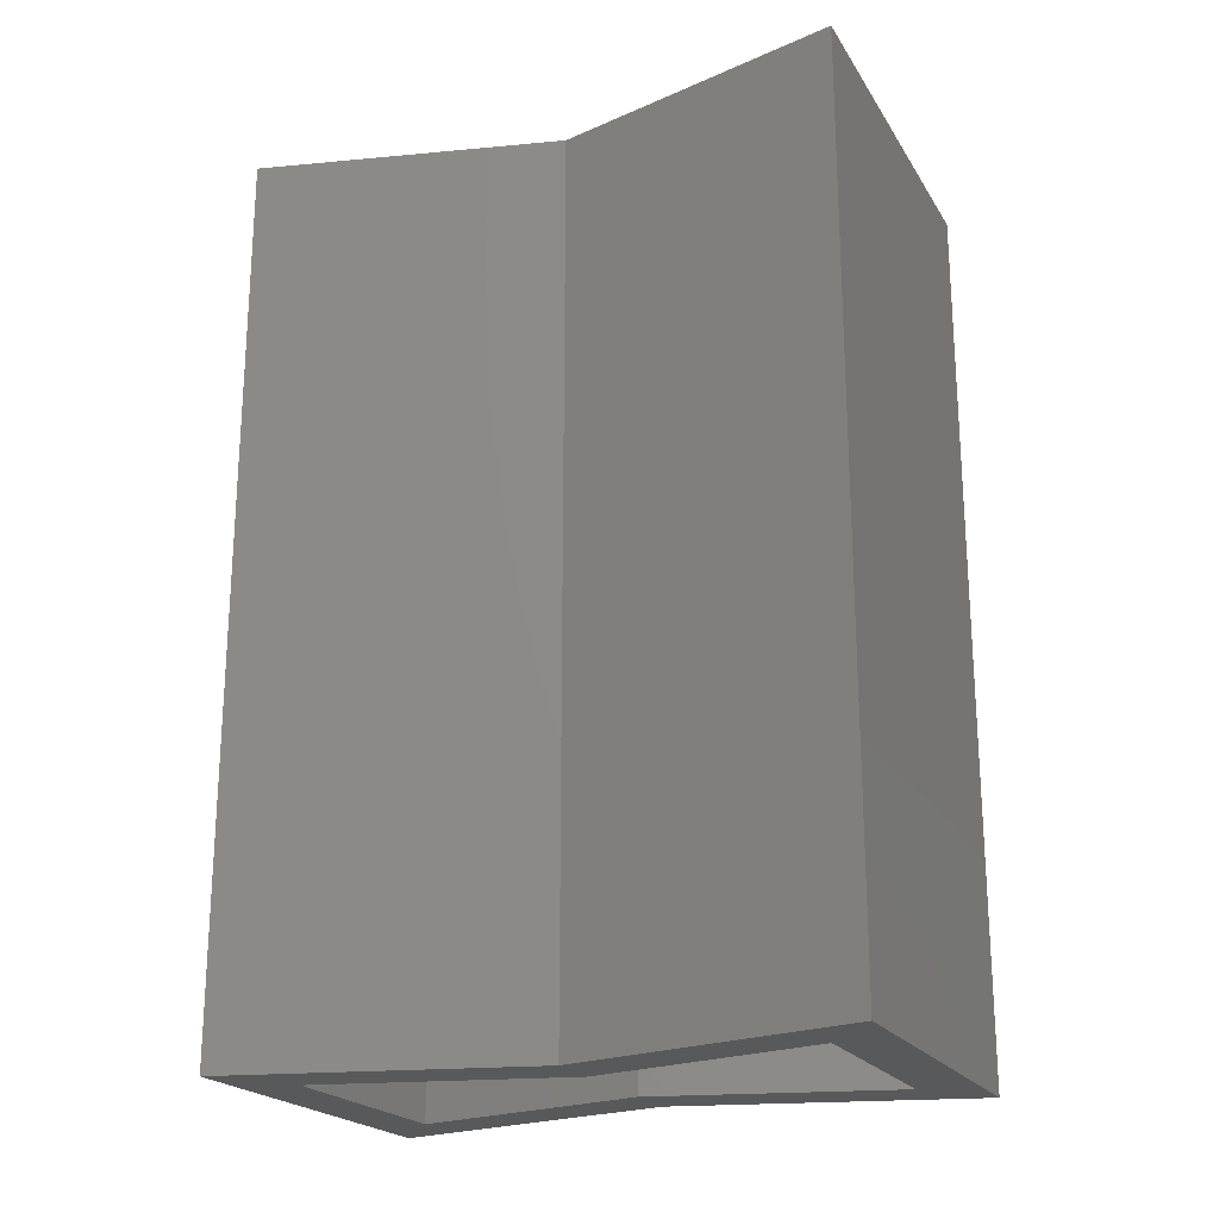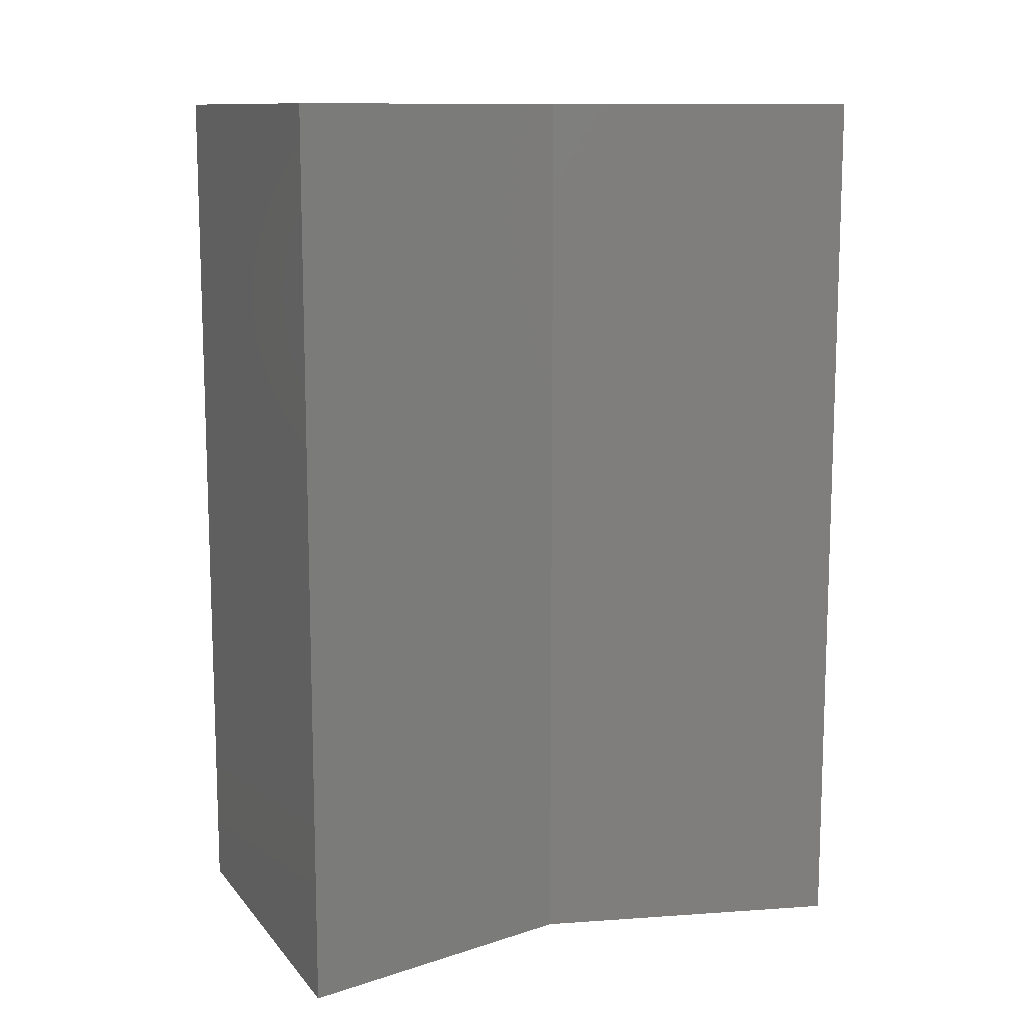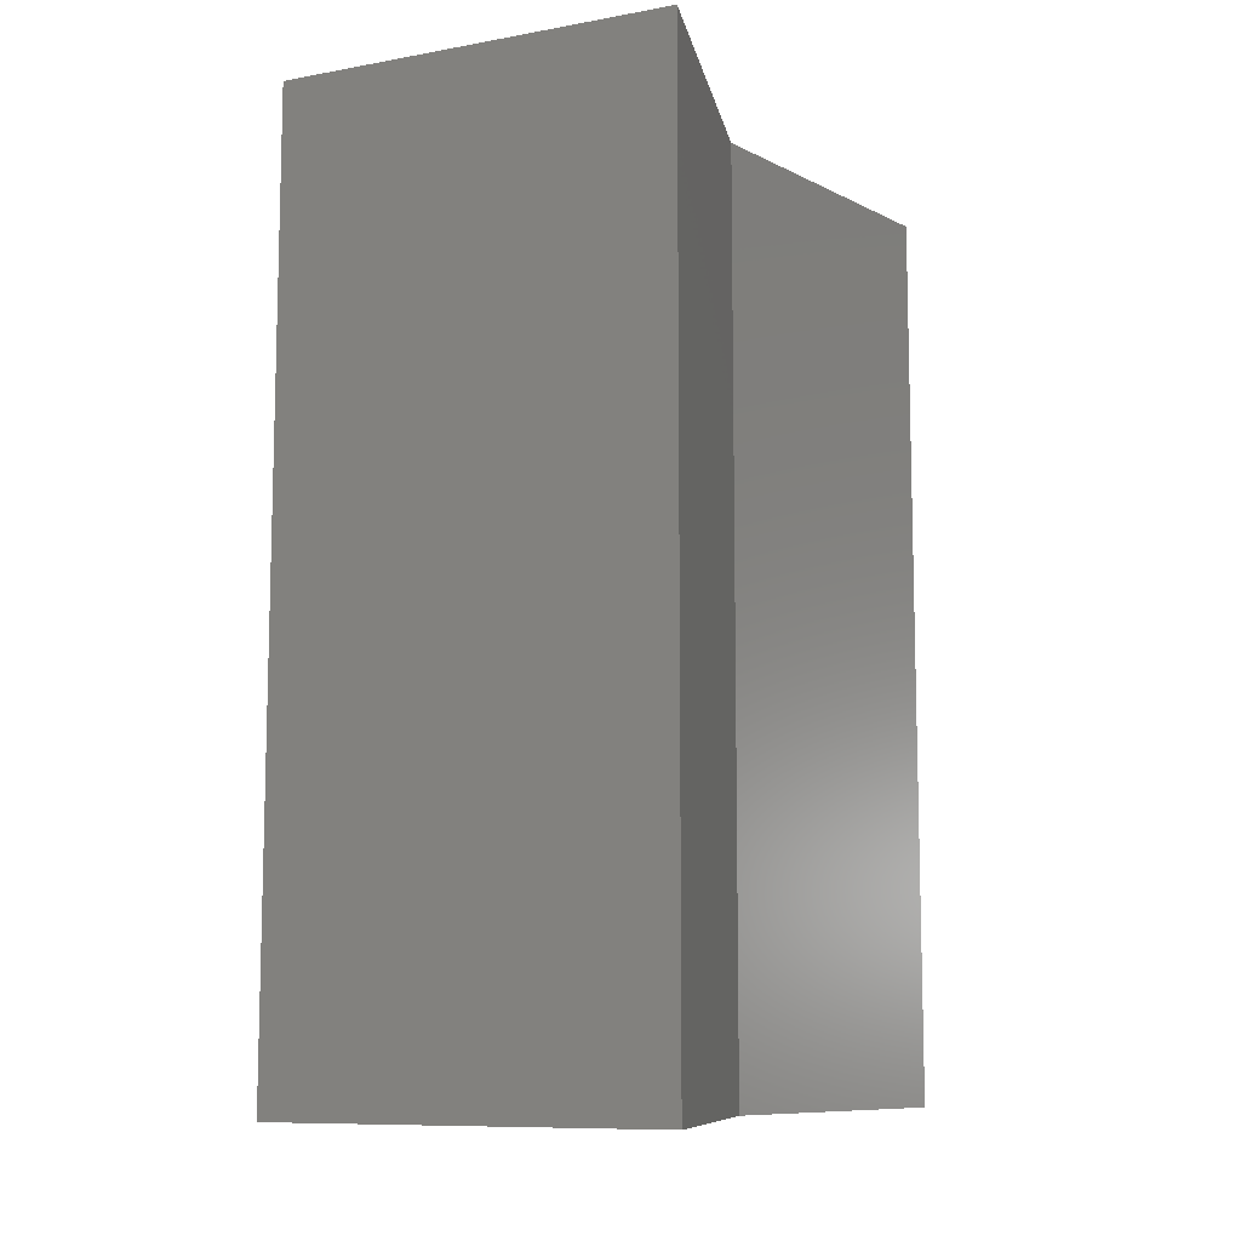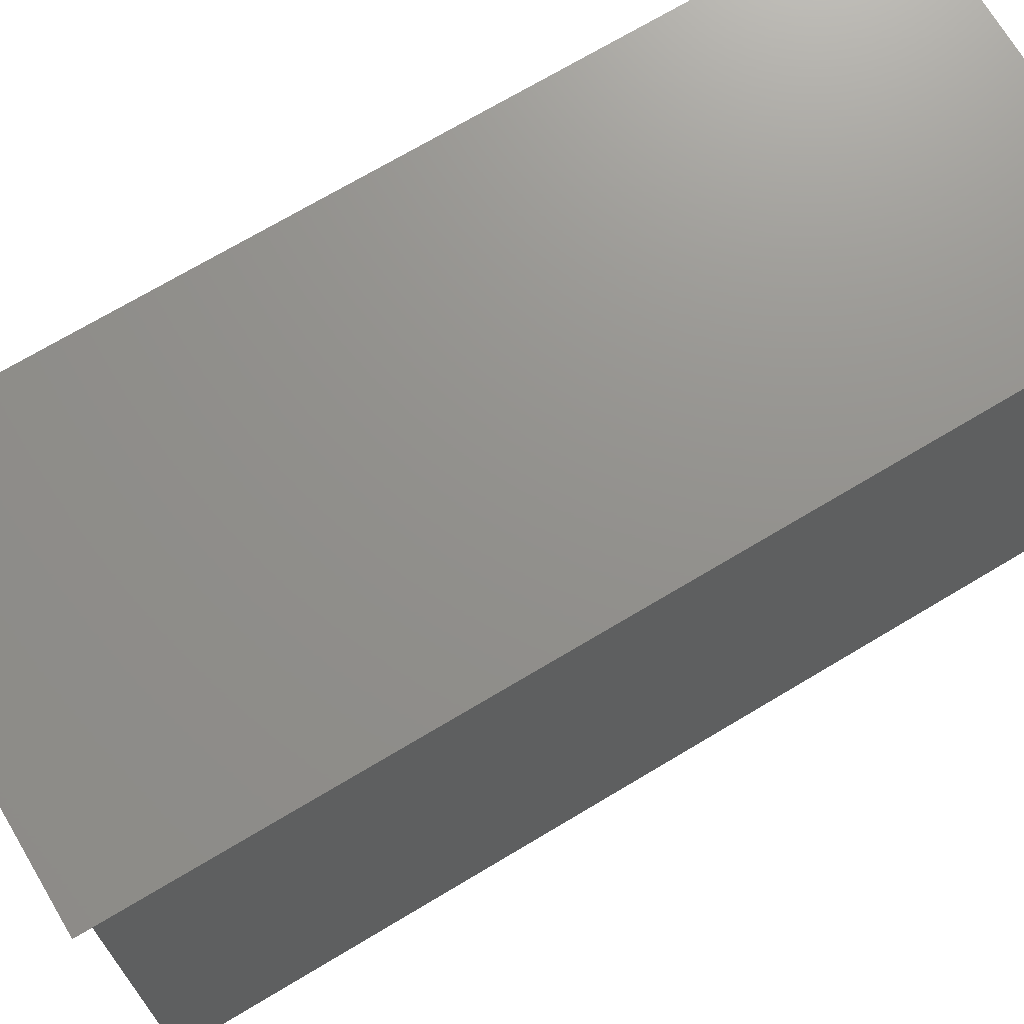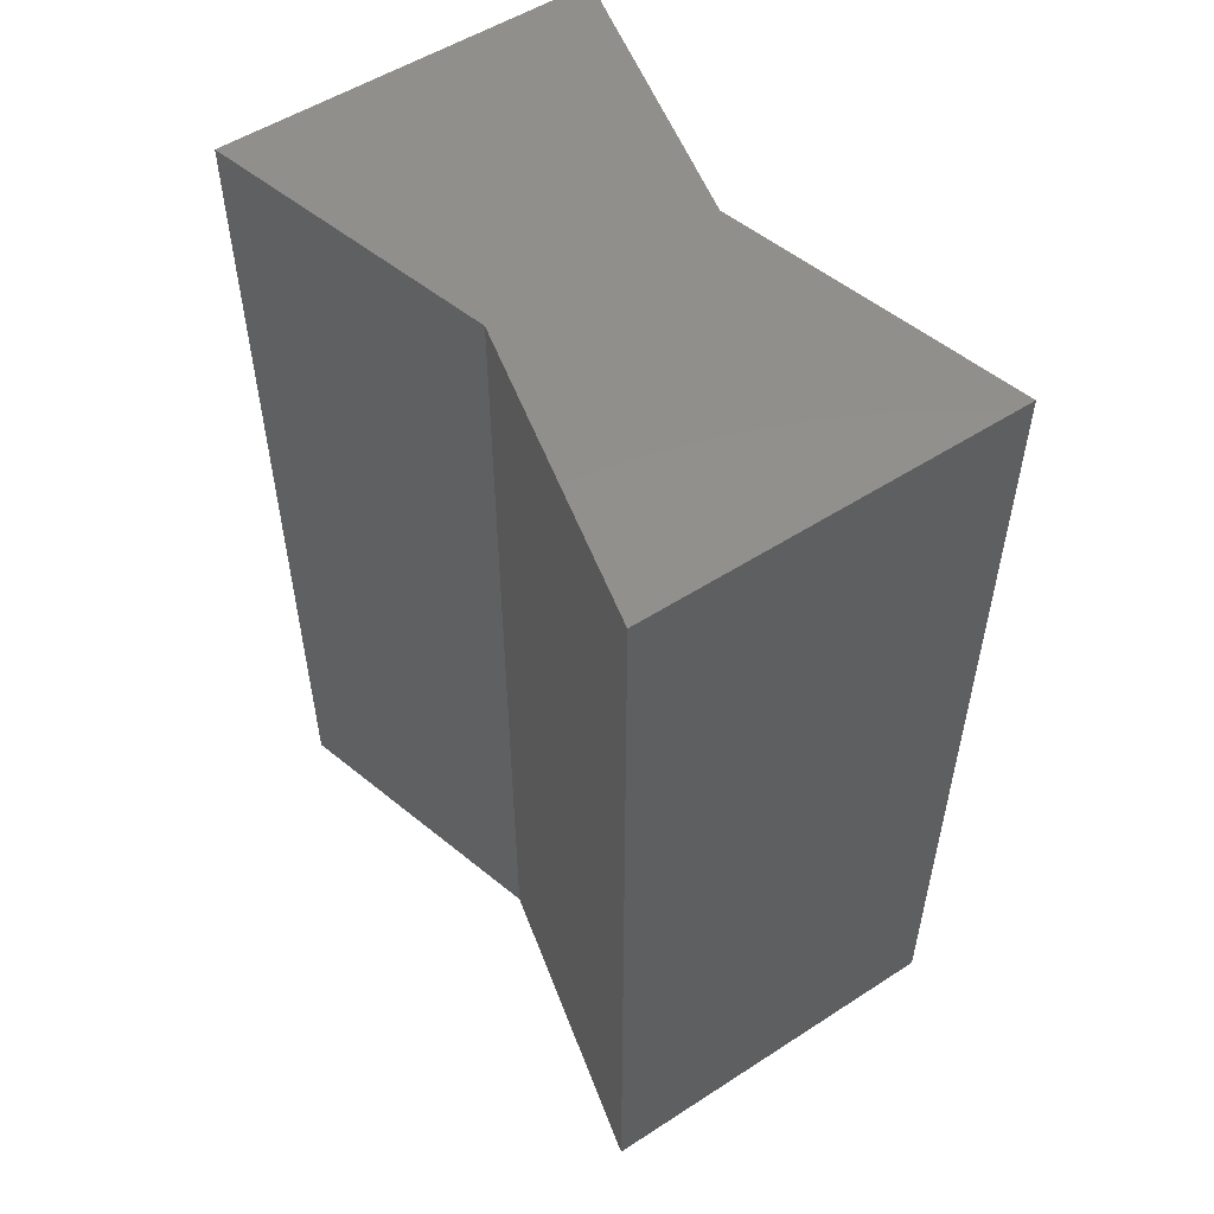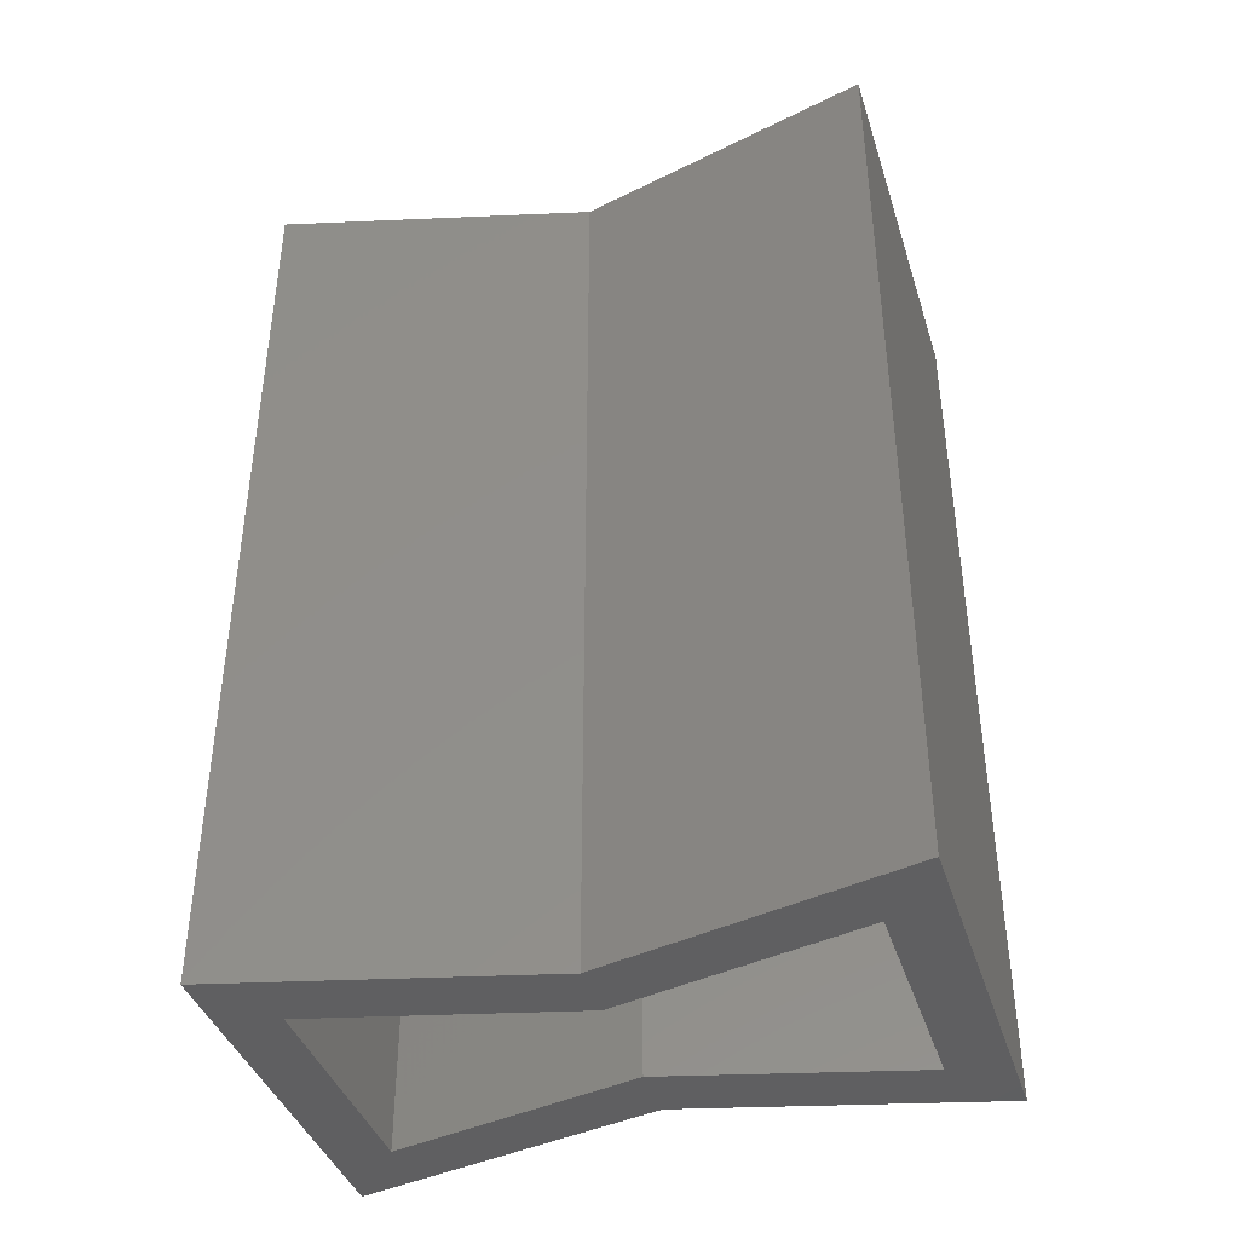
<metadata>
{"format":"stl","ext":"stl","renderer":"f3d","projection":"perspective","resolution":1024,"background":"white","views":[{"elev":-21.3,"azim":-66.5,"up":"+Y"},{"elev":11.5,"azim":66.4,"up":"+Y"},{"elev":-9.8,"azim":-155.2,"up":"+Y"},{"elev":72.0,"azim":59.2,"up":"+Z"},{"elev":53.3,"azim":145.4,"up":"+Y"},{"elev":-40.0,"azim":-72.9,"up":"+Y"}]}
</metadata>
<code>
# stl→obj: 24 verts, 44 faces
v 0.3366 -0.75 0.002632
v 0.2734 -0.75 -0.25
v 0.3335 -0.75 -0.2031
v 0.3849 -0.75 0.002752
v 0.3338 -0.75 0.2031
v 0.2734 -0.75 0.25
v 0.5892 -0.75 0.25
v 0.5289 -0.75 0.2031
v 0.5261 -0.75 0.002632
v 0.4777 -0.75 0.002752
v 0.5892 -0.75 -0.25
v 0.5292 -0.75 -0.2031
v 0.3335 -0.04688 -0.2031
v 0.5292 -0.04688 -0.2031
v 0.4777 -0.04688 0.002752
v 0.5289 -0.04688 0.2031
v 0.3338 -0.04688 0.2031
v 0.3849 -0.04688 0.002752
v 0.5892 4.529e-17 0.25
v 0.5261 2.805e-17 0.002632
v 0.2734 2.776e-17 0.25
v 0.3366 1.753e-17 0.002632
v 0.5892 1.753e-17 -0.25
v 0.2734 0 -0.25
f 1 2 3
f 1 3 4
f 1 4 5
f 1 5 6
f 6 5 7
f 7 5 8
f 7 8 9
f 9 8 10
f 9 10 11
f 11 10 12
f 11 12 2
f 2 12 3
f 13 3 14
f 14 3 12
f 14 12 15
f 15 12 10
f 15 10 16
f 16 10 8
f 16 8 17
f 17 8 5
f 17 5 18
f 18 5 4
f 18 4 13
f 13 4 3
f 16 17 15
f 15 17 18
f 15 18 14
f 14 18 13
f 19 20 21
f 21 20 22
f 20 23 22
f 22 23 24
f 22 24 1
f 1 24 2
f 21 22 6
f 6 22 1
f 19 21 7
f 7 21 6
f 20 19 9
f 9 19 7
f 23 20 11
f 11 20 9
f 24 23 2
f 2 23 11

</code>
